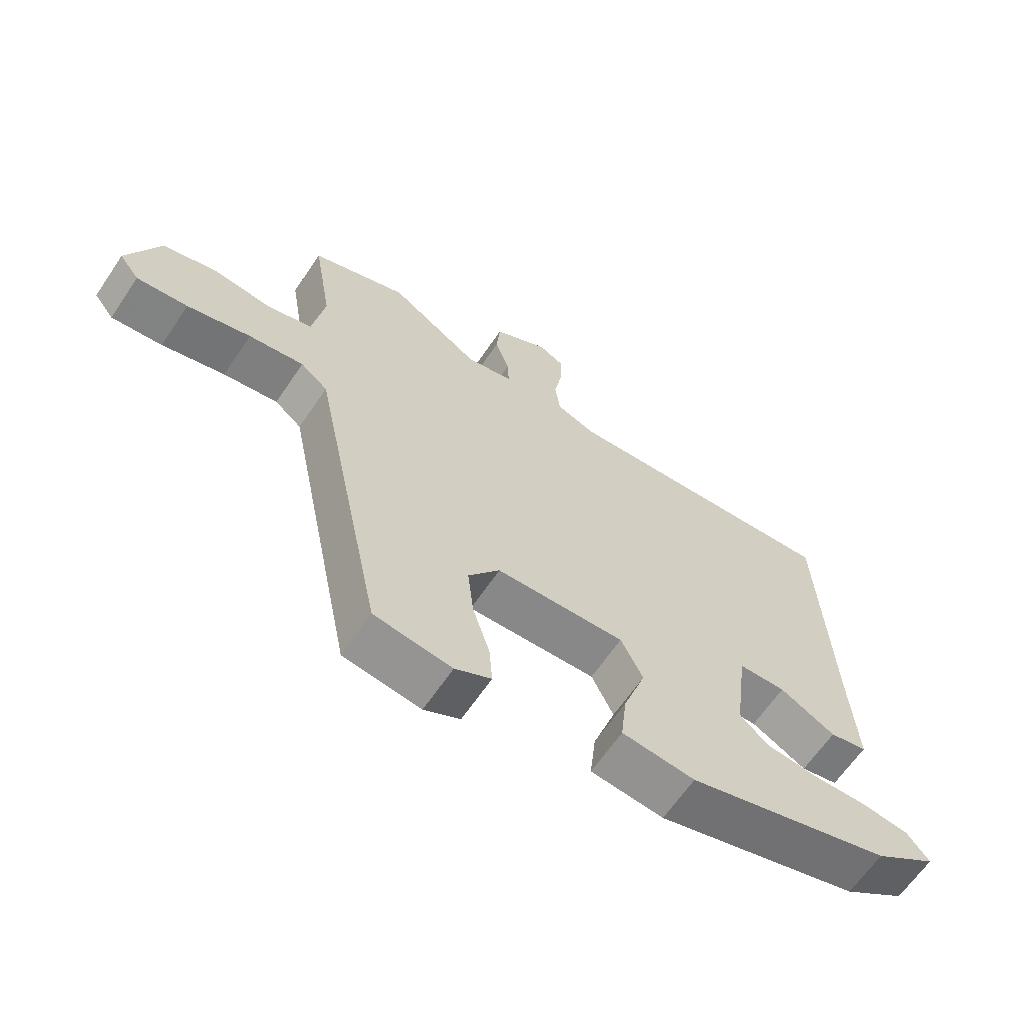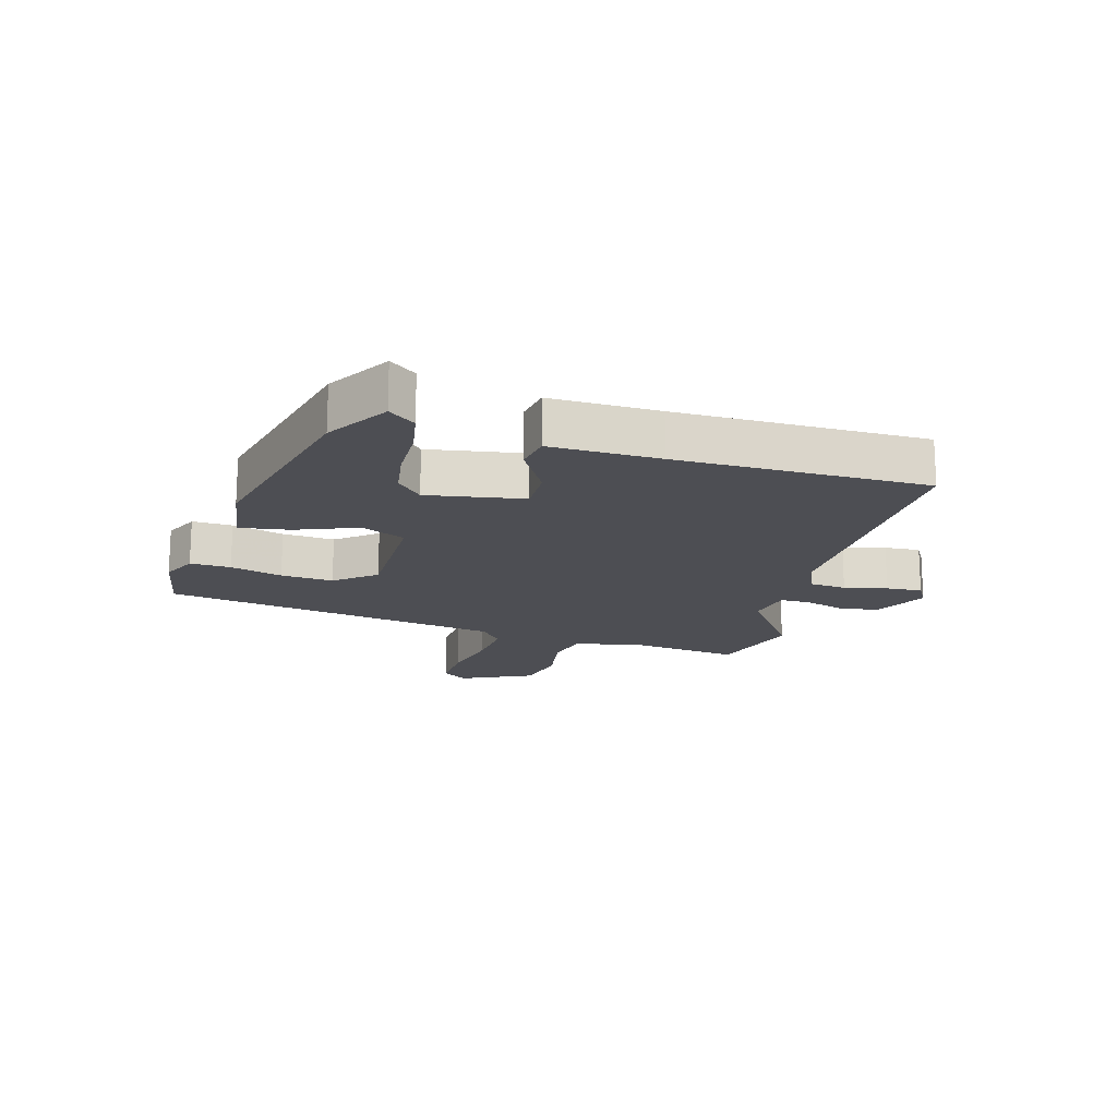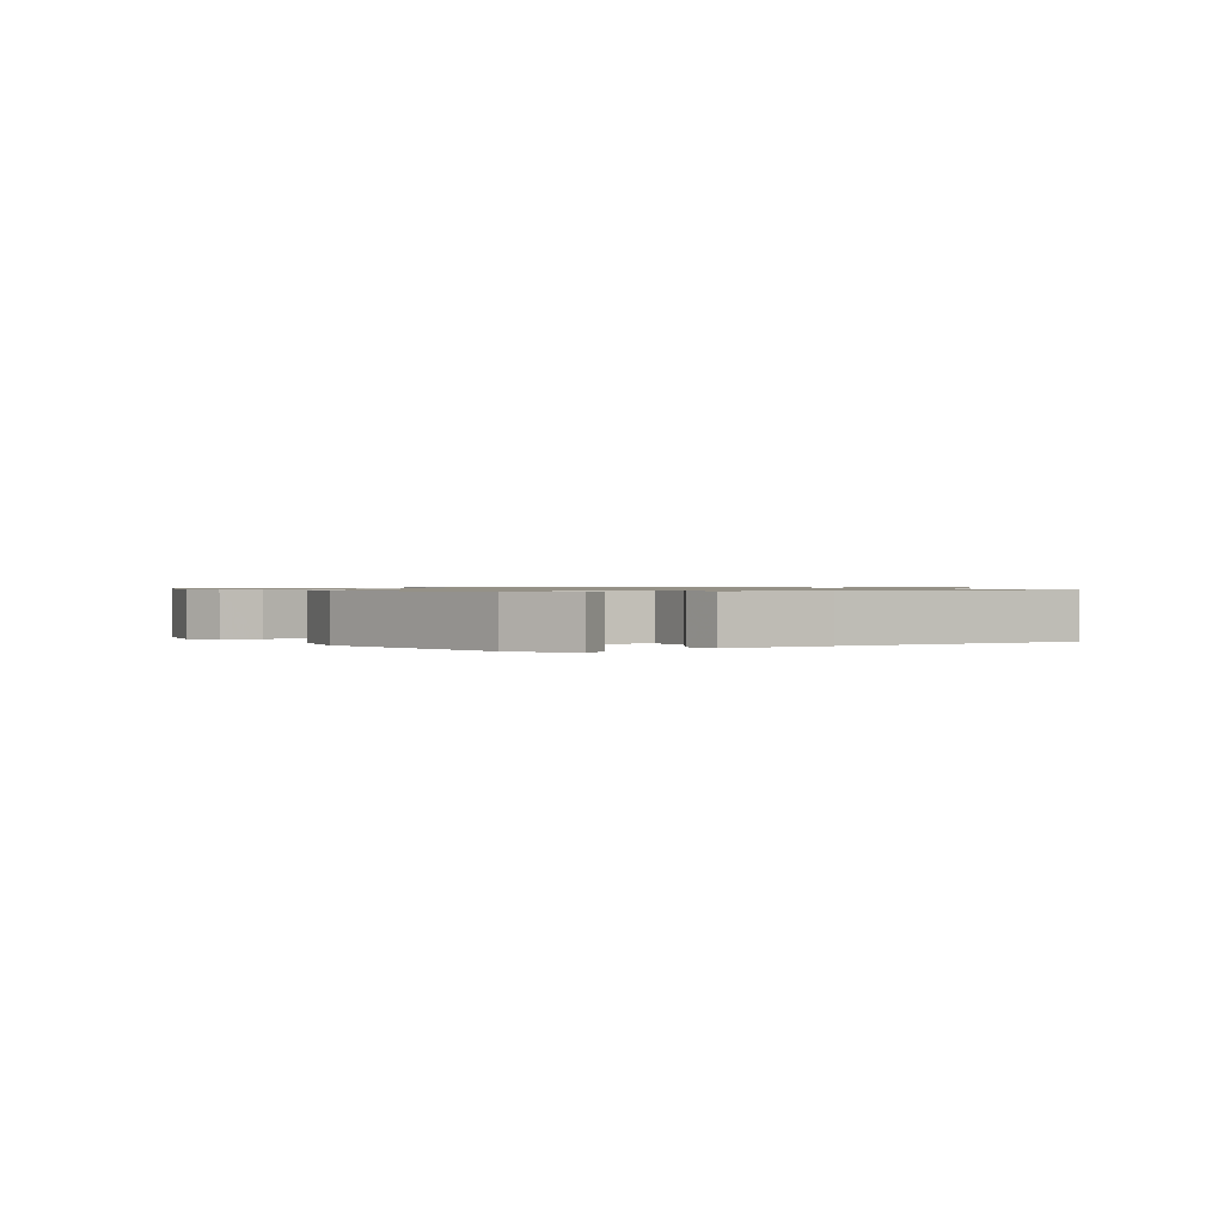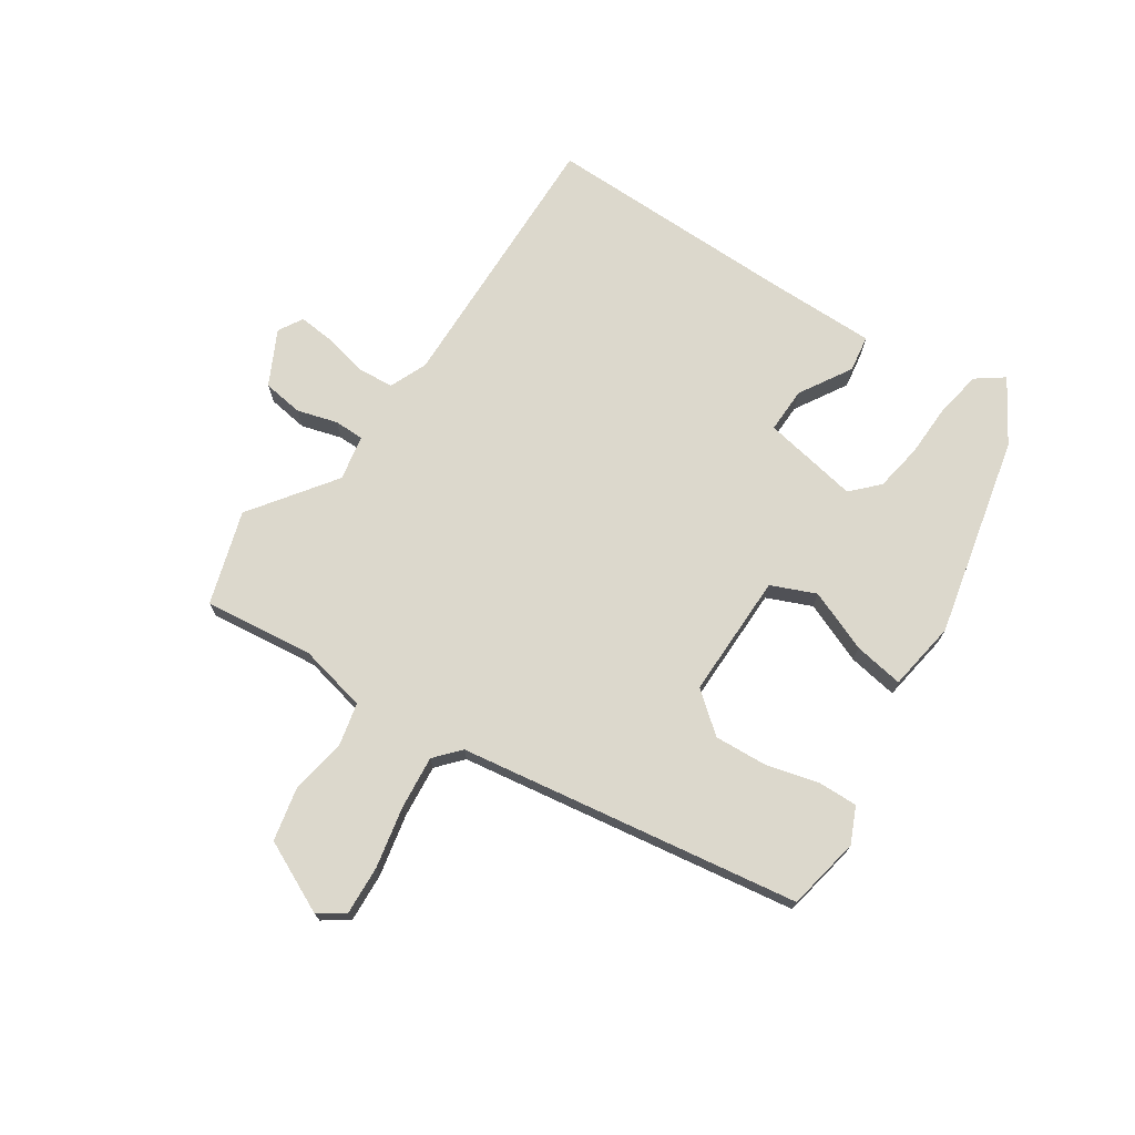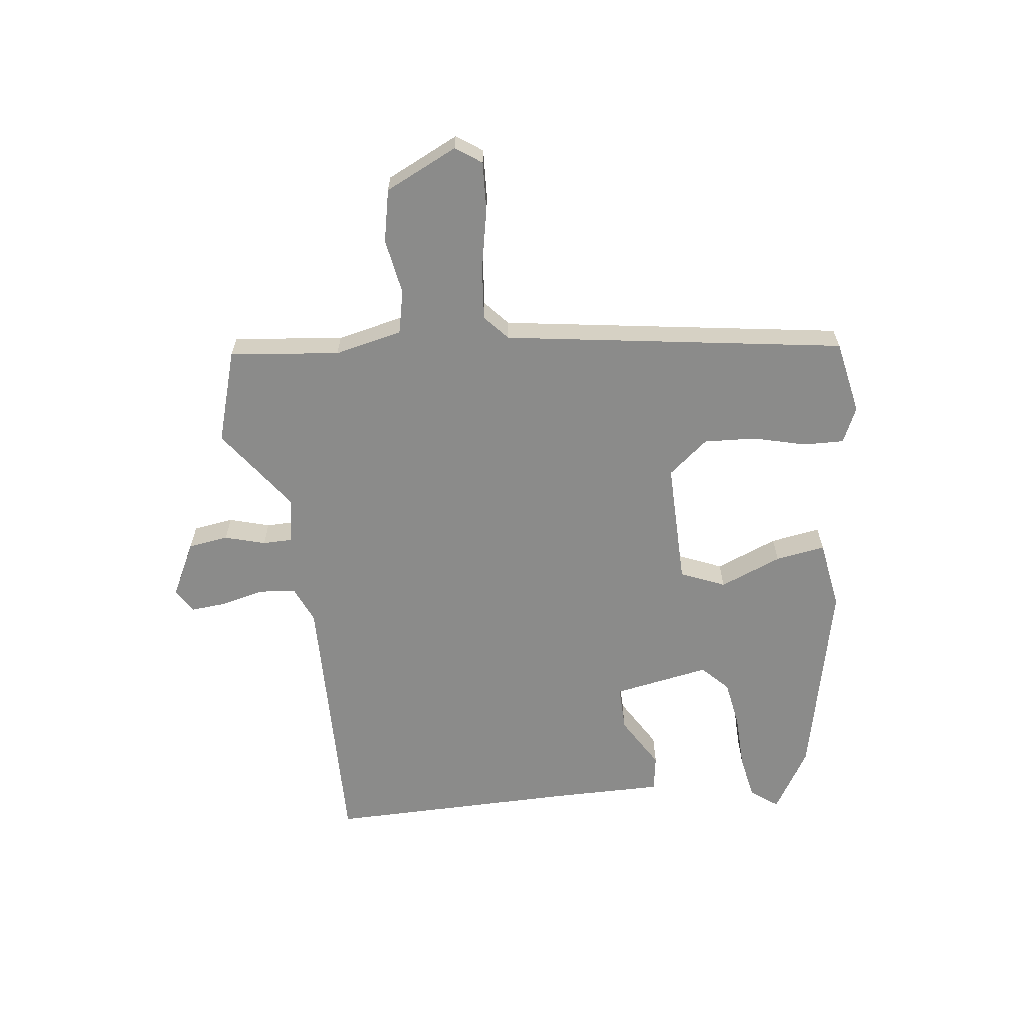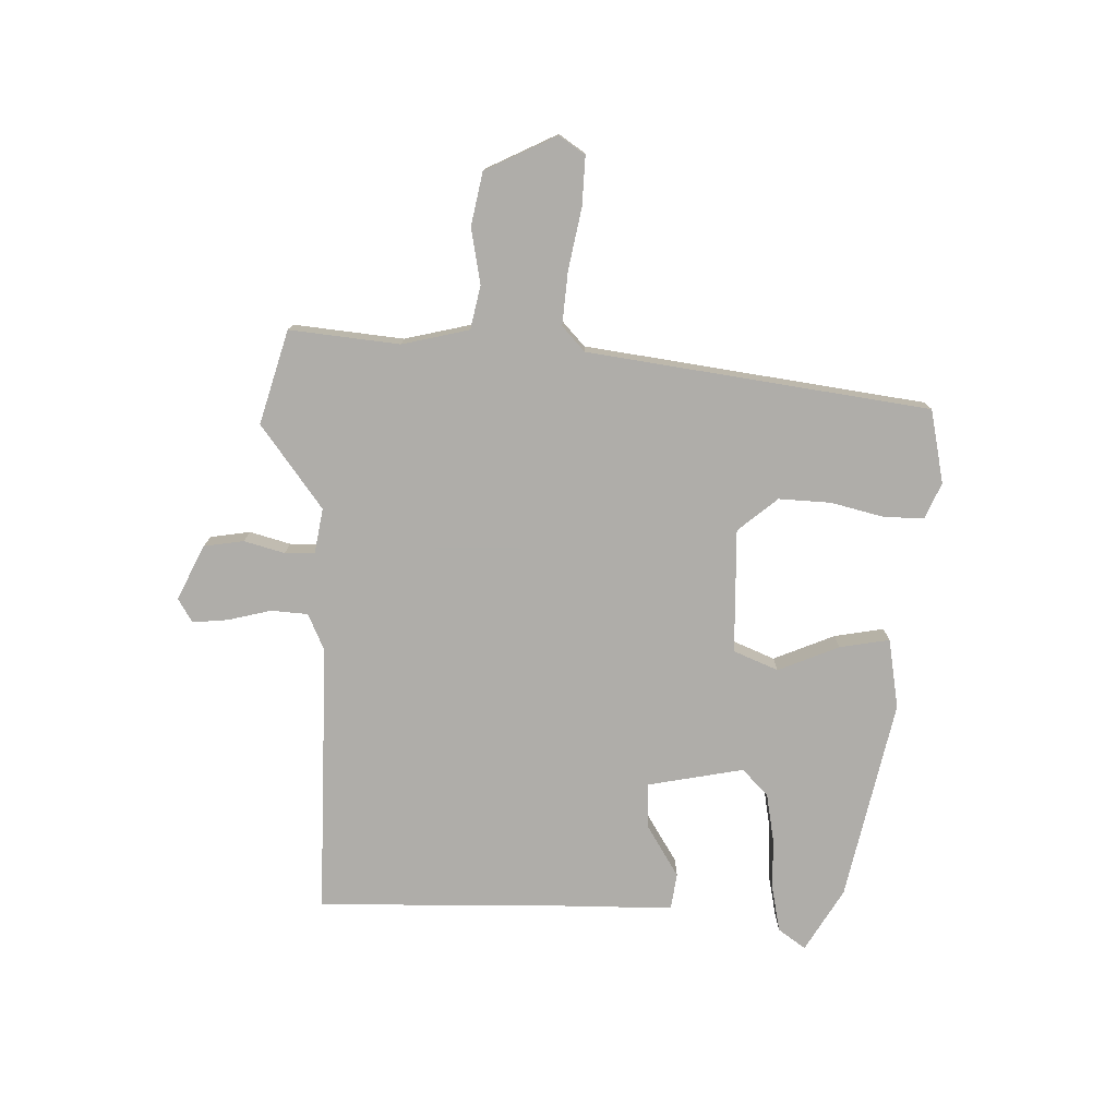
<metadata>
{"format":"obj","ext":"obj","renderer":"f3d","projection":"perspective","resolution":1024,"background":"white","views":[{"elev":-63.8,"azim":146.0,"up":"+Z"},{"elev":-17.4,"azim":-103.5,"up":"+Y"},{"elev":0.9,"azim":-117.7,"up":"+Y"},{"elev":72.7,"azim":126.4,"up":"+Y"},{"elev":-63.7,"azim":99.9,"up":"+Y"},{"elev":-77.2,"azim":92.0,"up":"+Y"}]}
</metadata>
<code>
v 0.372 0.07 0.546
v 0.52 0.07 0.493
v 0.491 0.07 0.317
v 0.51 0.07 0.207
v 0.579 0.07 0.188
v 0.67 0.07 0.199
v 0.754 0.07 0.177
v 0.804 0.07 0.058
v 0.773 0.07 0.018
v 0.694 0.07 0.026
v 0.596 0.07 0.051
v 0.511 0.07 0.063
v 0.469 0.07 0.029
v 0.359 0.07 -0.516
v 0.239 0.07 -0.533
v 0.183 0.07 -0.504
v 0.188 0.07 -0.439
v 0.214 0.07 -0.356
v 0.223 0.07 -0.272
v 0.174 0.07 -0.205
v -0.026 0.07 -0.197
v -0.06 0.07 -0.267
v -0.025 0.07 -0.368
v -0.016 0.07 -0.449
v -0.129 0.07 -0.461
v -0.447 0.07 -0.372
v -0.544 0.07 -0.306
v -0.51 0.07 -0.264
v -0.438 0.07 -0.254
v -0.35 0.07 -0.256
v -0.272 0.07 -0.247
v -0.228 0.07 -0.208
v -0.248 0.07 -0.052
v -0.321 0.07 -0.05
v -0.407 0.07 -0.096
v -0.465 0.07 -0.084
v -0.455 0.07 0.092
v -0.438 0.07 0.496
v -0.001 0.07 0.466
v 0.06 0.07 0.489
v 0.068 0.07 0.548
v 0.055 0.07 0.618
v 0.053 0.07 0.676
v 0.093 0.07 0.697
v 0.178 0.07 0.649
v 0.184 0.07 0.584
v 0.162 0.07 0.52
v 0.16 0.07 0.472
v 0.232 0.07 0.455
v 0.372 0 0.546
v 0.52 0 0.493
v 0.491 0 0.317
v 0.51 0 0.207
v 0.579 0 0.188
v 0.67 0 0.199
v 0.754 0 0.177
v 0.804 0 0.058
v 0.773 0 0.018
v 0.694 0 0.026
v 0.596 0 0.051
v 0.511 0 0.063
v 0.469 0 0.029
v 0.359 0 -0.516
v 0.239 0 -0.533
v 0.183 0 -0.504
v 0.188 0 -0.439
v 0.214 0 -0.356
v 0.223 0 -0.272
v 0.174 0 -0.205
v -0.026 0 -0.197
v -0.06 0 -0.267
v -0.025 0 -0.368
v -0.016 0 -0.449
v -0.129 0 -0.461
v -0.447 0 -0.372
v -0.544 0 -0.306
v -0.51 0 -0.264
v -0.438 0 -0.254
v -0.35 0 -0.256
v -0.272 0 -0.247
v -0.228 0 -0.208
v -0.248 0 -0.052
v -0.321 0 -0.05
v -0.407 0 -0.096
v -0.465 0 -0.084
v -0.455 0 0.092
v -0.438 0 0.496
v -0.001 0 0.466
v 0.06 0 0.489
v 0.068 0 0.548
v 0.055 0 0.618
v 0.053 0 0.676
v 0.093 0 0.697
v 0.178 0 0.649
v 0.184 0 0.584
v 0.162 0 0.52
v 0.16 0 0.472
v 0.232 0 0.455
f 44 45 46 47
f 44 47 48
f 41 42 43 44
f 40 41 44 48
f 39 40 48 49
f 37 38 39
f 34 35 36 37
f 33 34 37 39
f 32 33 39 49
f 27 28 29 30
f 27 30 31
f 26 27 31
f 25 26 31
f 22 23 24 25
f 22 25 31 32
f 15 16 17 18
f 13 14 15 18
f 13 18 19
f 8 9 10 11
f 8 11 12
f 5 6 7 8
f 4 5 8 12
f 3 4 12 13
f 1 2 3
f 21 22 32 49
f 20 21 49 1
f 13 19 20
f 1 3 13 20
f 96 95 94 93
f 97 96 93
f 93 92 91 90
f 97 93 90 89
f 98 97 89 88
f 88 87 86
f 86 85 84 83
f 88 86 83 82
f 98 88 82 81
f 79 78 77 76
f 80 79 76
f 80 76 75
f 80 75 74
f 74 73 72 71
f 81 80 74 71
f 67 66 65 64
f 67 64 63 62
f 68 67 62
f 60 59 58 57
f 61 60 57
f 57 56 55 54
f 61 57 54 53
f 62 61 53 52
f 52 51 50
f 98 81 71 70
f 50 98 70 69
f 69 68 62
f 69 62 52 50
f 1 50 51 2
f 2 51 52 3
f 3 52 53 4
f 4 53 54 5
f 5 54 55 6
f 6 55 56 7
f 7 56 57 8
f 8 57 58 9
f 9 58 59 10
f 10 59 60 11
f 11 60 61 12
f 12 61 62 13
f 13 62 63 14
f 14 63 64 15
f 15 64 65 16
f 16 65 66 17
f 17 66 67 18
f 18 67 68 19
f 19 68 69 20
f 20 69 70 21
f 21 70 71 22
f 22 71 72 23
f 23 72 73 24
f 24 73 74 25
f 25 74 75 26
f 26 75 76 27
f 27 76 77 28
f 28 77 78 29
f 29 78 79 30
f 30 79 80 31
f 31 80 81 32
f 32 81 82 33
f 33 82 83 34
f 34 83 84 35
f 35 84 85 36
f 36 85 86 37
f 37 86 87 38
f 38 87 88 39
f 39 88 89 40
f 40 89 90 41
f 41 90 91 42
f 42 91 92 43
f 43 92 93 44
f 44 93 94 45
f 45 94 95 46
f 46 95 96 47
f 47 96 97 48
f 48 97 98 49
f 49 98 50 1

</code>
